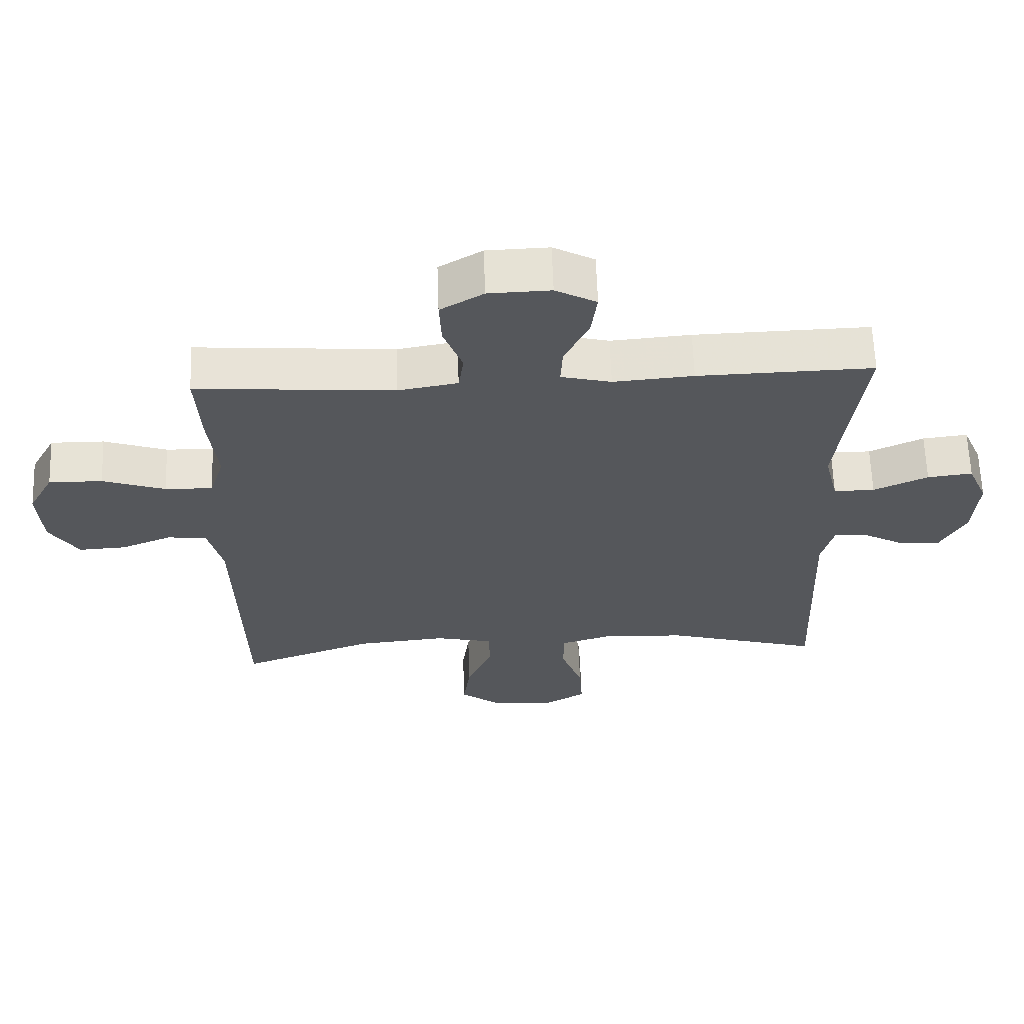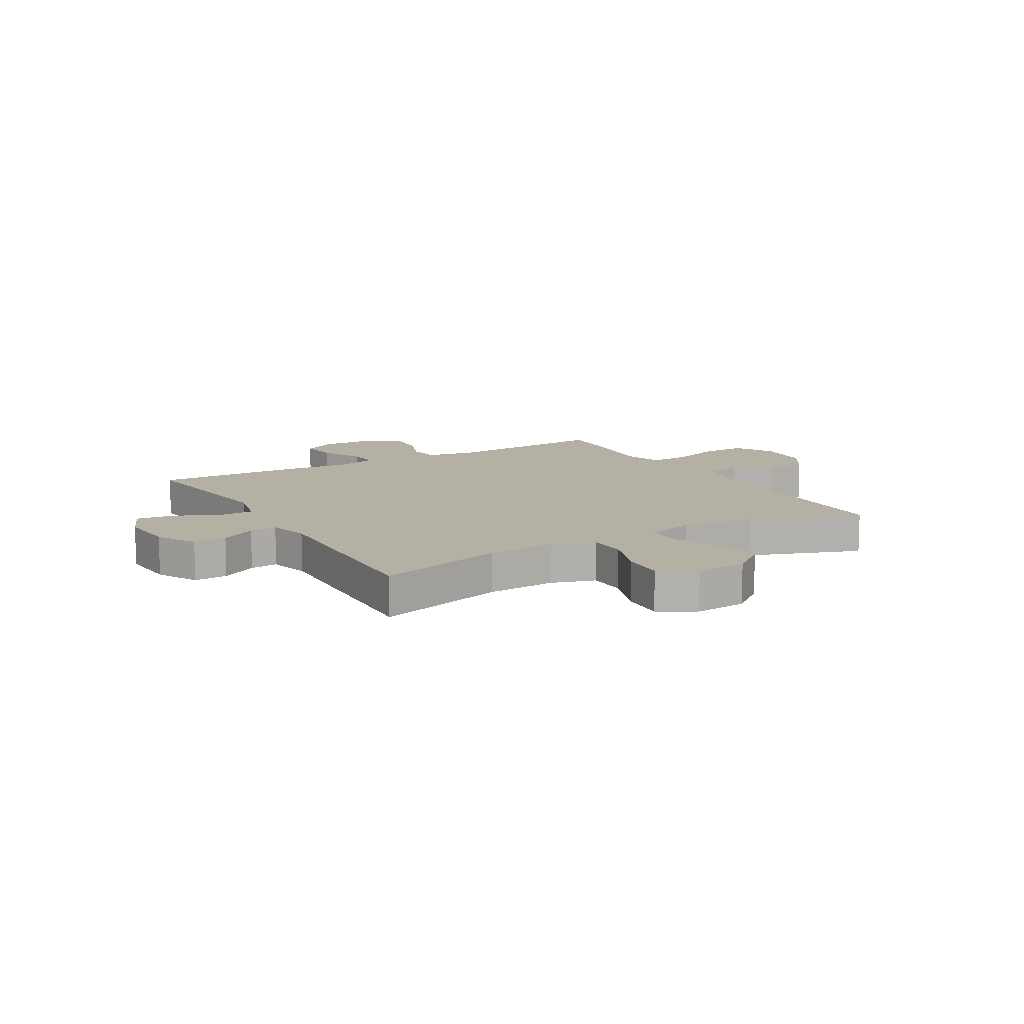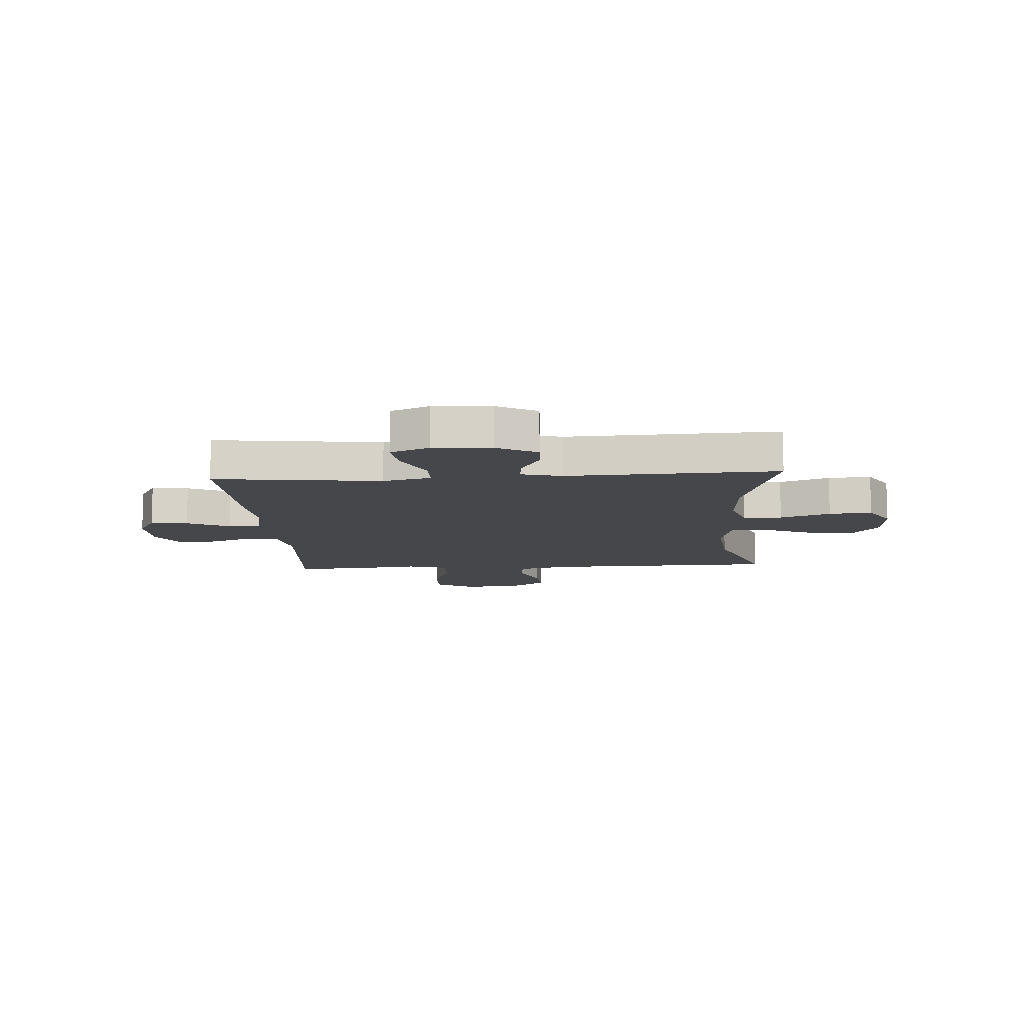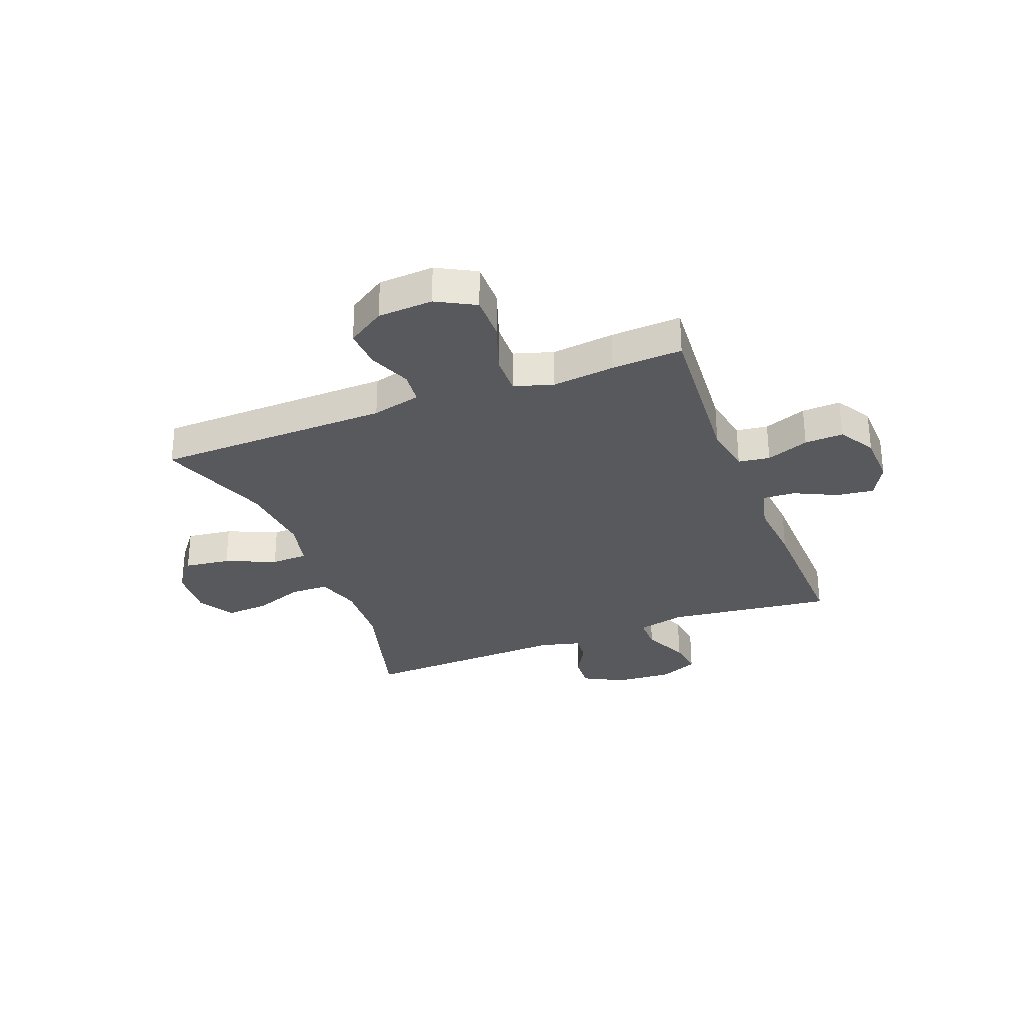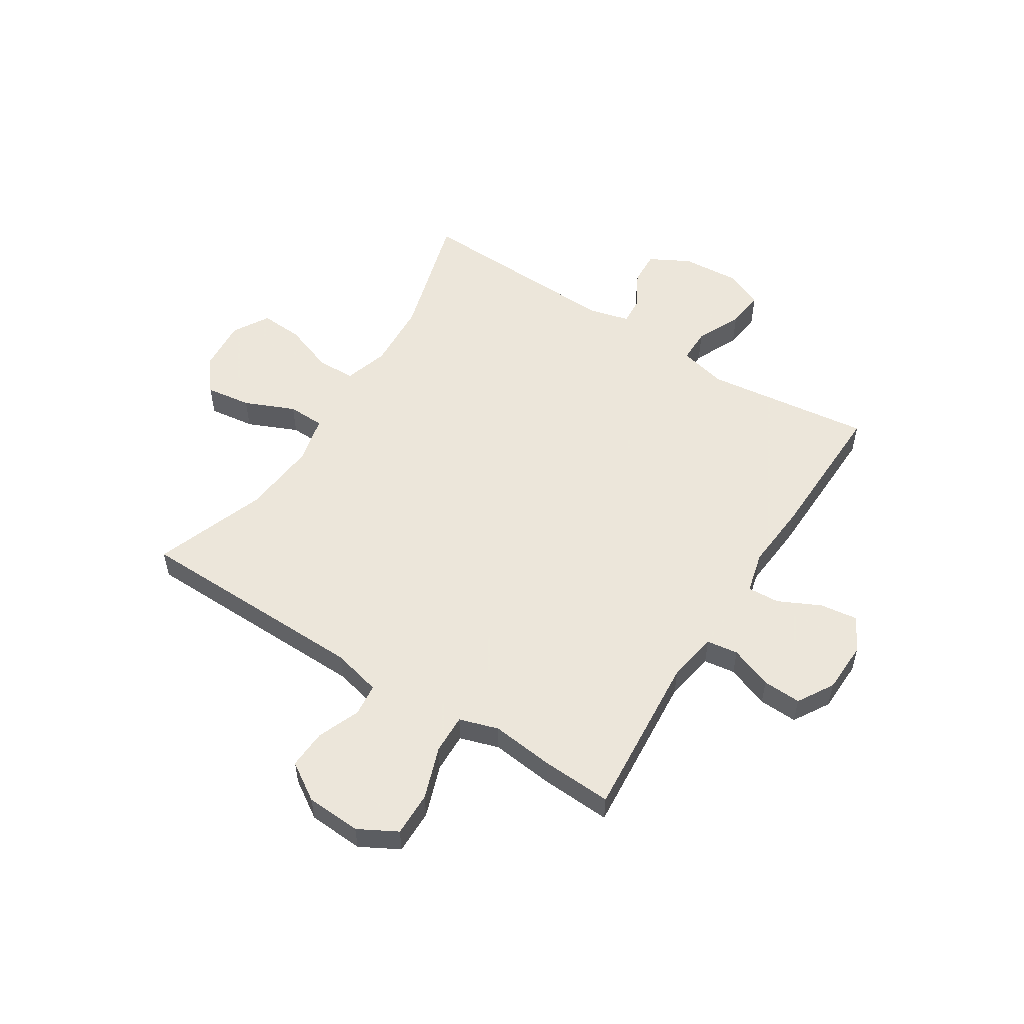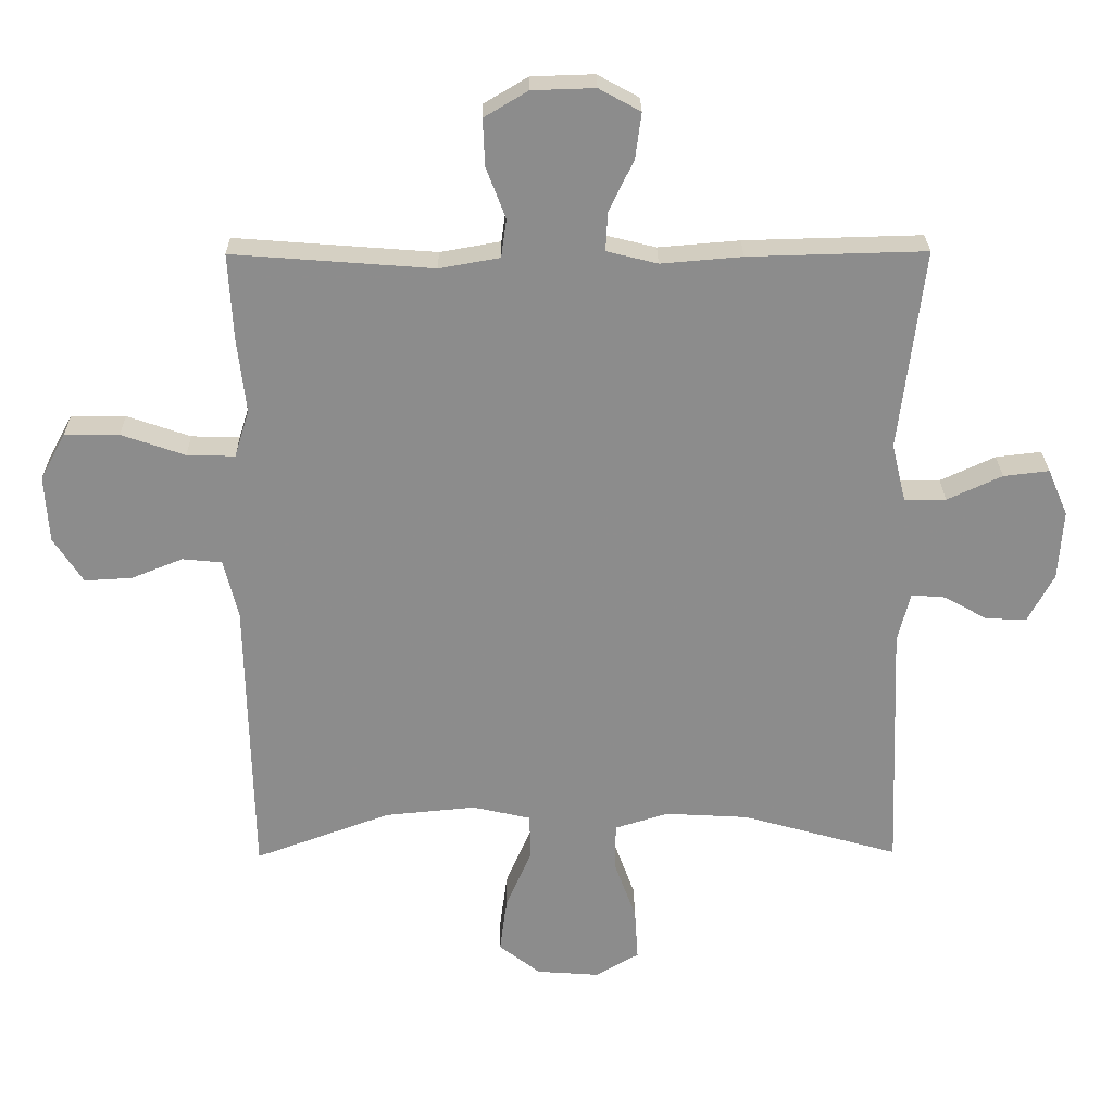
<metadata>
{"format":"obj","ext":"obj","renderer":"f3d","projection":"perspective","resolution":1024,"background":"white","views":[{"elev":63.0,"azim":-2.0,"up":"+Z"},{"elev":11.5,"azim":149.7,"up":"+Y"},{"elev":-10.7,"azim":93.9,"up":"+Y"},{"elev":-30.1,"azim":-68.9,"up":"+Y"},{"elev":54.2,"azim":-57.7,"up":"+Y"},{"elev":25.8,"azim":-0.7,"up":"+Z"}]}
</metadata>
<code>
v 0.5 0.07 0.5
v 0.463 0.07 0.199
v 0.484 0.07 0.112
v 0.546 0.07 0.112
v 0.628 0.07 0.15
v 0.696 0.07 0.158
v 0.726 0.07 0.088
v 0.719 0.07 -0.016
v 0.68 0.07 -0.089
v 0.619 0.07 -0.086
v 0.554 0.07 -0.05
v 0.504 0.07 -0.046
v 0.485 0.07 -0.12
v 0.5 0.07 -0.5
v 0.266 0.07 -0.434
v 0.142 0.07 -0.427
v 0.062 0.07 -0.452
v 0.061 0.07 -0.522
v 0.094 0.07 -0.613
v 0.099 0.07 -0.691
v 0.034 0.07 -0.729
v -0.06 0.07 -0.722
v -0.122 0.07 -0.674
v -0.111 0.07 -0.591
v -0.072 0.07 -0.5
v -0.074 0.07 -0.433
v -0.161 0.07 -0.413
v -0.297 0.07 -0.426
v -0.5 0.07 -0.5
v -0.509 0.07 -0.074
v -0.531 0.07 0.015
v -0.59 0.07 0.021
v -0.667 0.07 -0.01
v -0.738 0.07 -0.014
v -0.782 0.07 0.054
v -0.788 0.07 0.154
v -0.75 0.07 0.224
v -0.669 0.07 0.223
v -0.574 0.07 0.19
v -0.502 0.07 0.188
v -0.48 0.07 0.259
v -0.493 0.07 0.372
v -0.5 0.07 0.5
v -0.2 0.07 0.477
v -0.11 0.07 0.493
v -0.102 0.07 0.55
v -0.131 0.07 0.627
v -0.134 0.07 0.697
v -0.069 0.07 0.736
v 0.025 0.07 0.739
v 0.087 0.07 0.705
v 0.078 0.07 0.637
v 0.041 0.07 0.56
v 0.038 0.07 0.502
v 0.114 0.07 0.483
v 0.235 0.07 0.493
v 0.5 0 0.5
v 0.463 0 0.199
v 0.484 0 0.112
v 0.546 0 0.112
v 0.628 0 0.15
v 0.696 0 0.158
v 0.726 0 0.088
v 0.719 0 -0.016
v 0.68 0 -0.089
v 0.619 0 -0.086
v 0.554 0 -0.05
v 0.504 0 -0.046
v 0.485 0 -0.12
v 0.5 0 -0.5
v 0.266 0 -0.434
v 0.142 0 -0.427
v 0.062 0 -0.452
v 0.061 0 -0.522
v 0.094 0 -0.613
v 0.099 0 -0.691
v 0.034 0 -0.729
v -0.06 0 -0.722
v -0.122 0 -0.674
v -0.111 0 -0.591
v -0.072 0 -0.5
v -0.074 0 -0.433
v -0.161 0 -0.413
v -0.297 0 -0.426
v -0.5 0 -0.5
v -0.509 0 -0.074
v -0.531 0 0.015
v -0.59 0 0.021
v -0.667 0 -0.01
v -0.738 0 -0.014
v -0.782 0 0.054
v -0.788 0 0.154
v -0.75 0 0.224
v -0.669 0 0.223
v -0.574 0 0.19
v -0.502 0 0.188
v -0.48 0 0.259
v -0.493 0 0.372
v -0.5 0 0.5
v -0.2 0 0.477
v -0.11 0 0.493
v -0.102 0 0.55
v -0.131 0 0.627
v -0.134 0 0.697
v -0.069 0 0.736
v 0.025 0 0.739
v 0.087 0 0.705
v 0.078 0 0.637
v 0.041 0 0.56
v 0.038 0 0.502
v 0.114 0 0.483
v 0.235 0 0.493
f 55 56 1 2
f 54 55 2 3
f 50 51 52 53
f 50 53 54
f 49 50 54
f 46 47 48 49
f 45 46 49 54
f 44 45 54 3
f 41 42 43 44
f 40 41 44 3
f 36 37 38 39
f 36 39 40 3
f 32 33 34 35
f 31 32 35 36
f 28 29 30
f 27 28 30 31
f 26 27 31
f 22 23 24 25
f 22 25 26
f 21 22 26
f 18 19 20 21
f 17 18 21 26
f 16 17 26 31
f 13 14 15
f 12 13 15 16
f 8 9 10 11
f 8 11 12
f 7 8 12
f 4 5 6 7
f 3 4 7 12
f 31 36 3 12
f 12 16 31
f 58 57 112 111
f 59 58 111 110
f 109 108 107 106
f 110 109 106
f 110 106 105
f 105 104 103 102
f 110 105 102 101
f 59 110 101 100
f 100 99 98 97
f 59 100 97 96
f 95 94 93 92
f 59 96 95 92
f 91 90 89 88
f 92 91 88 87
f 86 85 84
f 87 86 84 83
f 87 83 82
f 81 80 79 78
f 82 81 78
f 82 78 77
f 77 76 75 74
f 82 77 74 73
f 87 82 73 72
f 71 70 69
f 72 71 69 68
f 67 66 65 64
f 68 67 64
f 68 64 63
f 63 62 61 60
f 68 63 60 59
f 68 59 92 87
f 87 72 68
f 1 57 58 2
f 2 58 59 3
f 3 59 60 4
f 4 60 61 5
f 5 61 62 6
f 6 62 63 7
f 7 63 64 8
f 8 64 65 9
f 9 65 66 10
f 10 66 67 11
f 11 67 68 12
f 12 68 69 13
f 13 69 70 14
f 14 70 71 15
f 15 71 72 16
f 16 72 73 17
f 17 73 74 18
f 18 74 75 19
f 19 75 76 20
f 20 76 77 21
f 21 77 78 22
f 22 78 79 23
f 23 79 80 24
f 24 80 81 25
f 25 81 82 26
f 26 82 83 27
f 27 83 84 28
f 28 84 85 29
f 29 85 86 30
f 30 86 87 31
f 31 87 88 32
f 32 88 89 33
f 33 89 90 34
f 34 90 91 35
f 35 91 92 36
f 36 92 93 37
f 37 93 94 38
f 38 94 95 39
f 39 95 96 40
f 40 96 97 41
f 41 97 98 42
f 42 98 99 43
f 43 99 100 44
f 44 100 101 45
f 45 101 102 46
f 46 102 103 47
f 47 103 104 48
f 48 104 105 49
f 49 105 106 50
f 50 106 107 51
f 51 107 108 52
f 52 108 109 53
f 53 109 110 54
f 54 110 111 55
f 55 111 112 56
f 56 112 57 1

</code>
